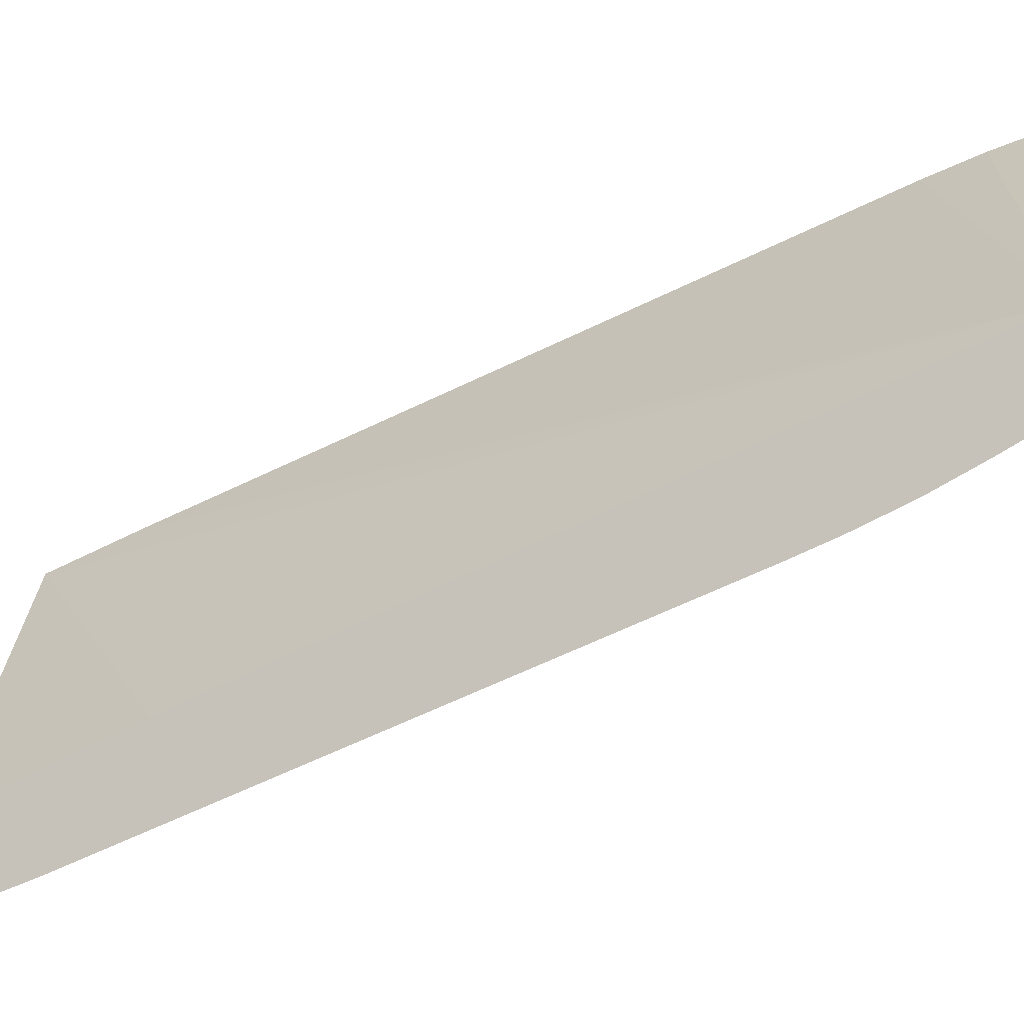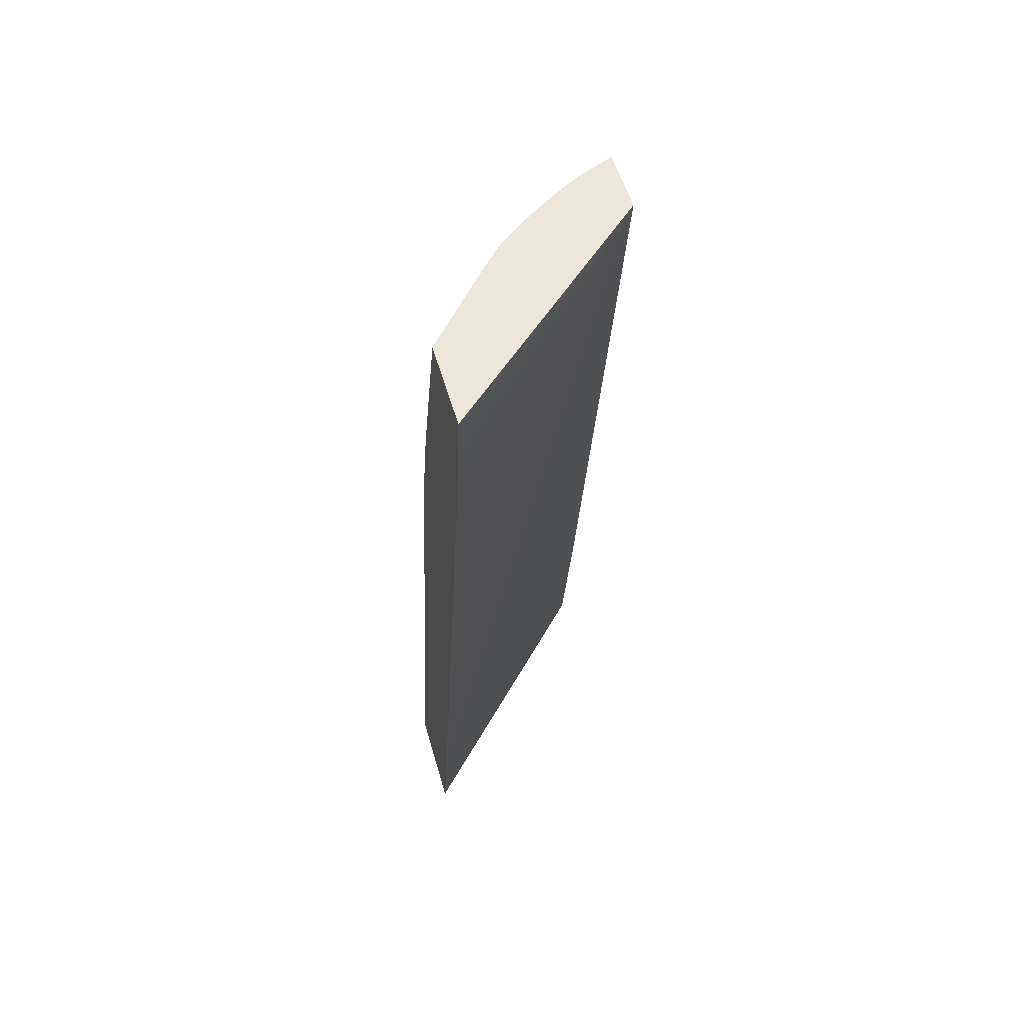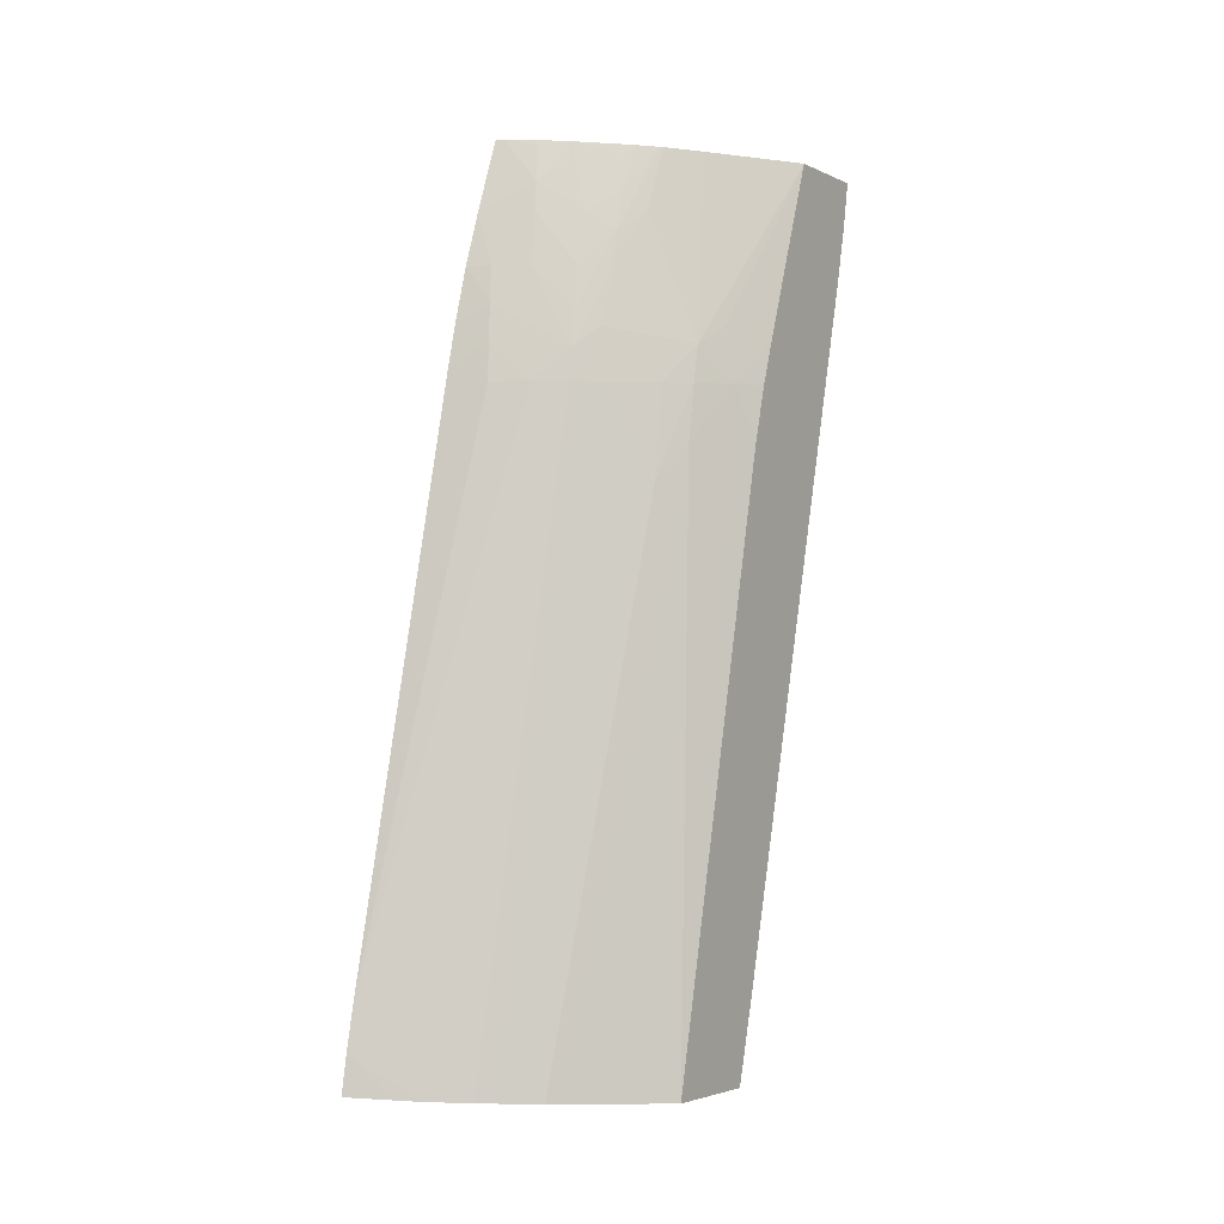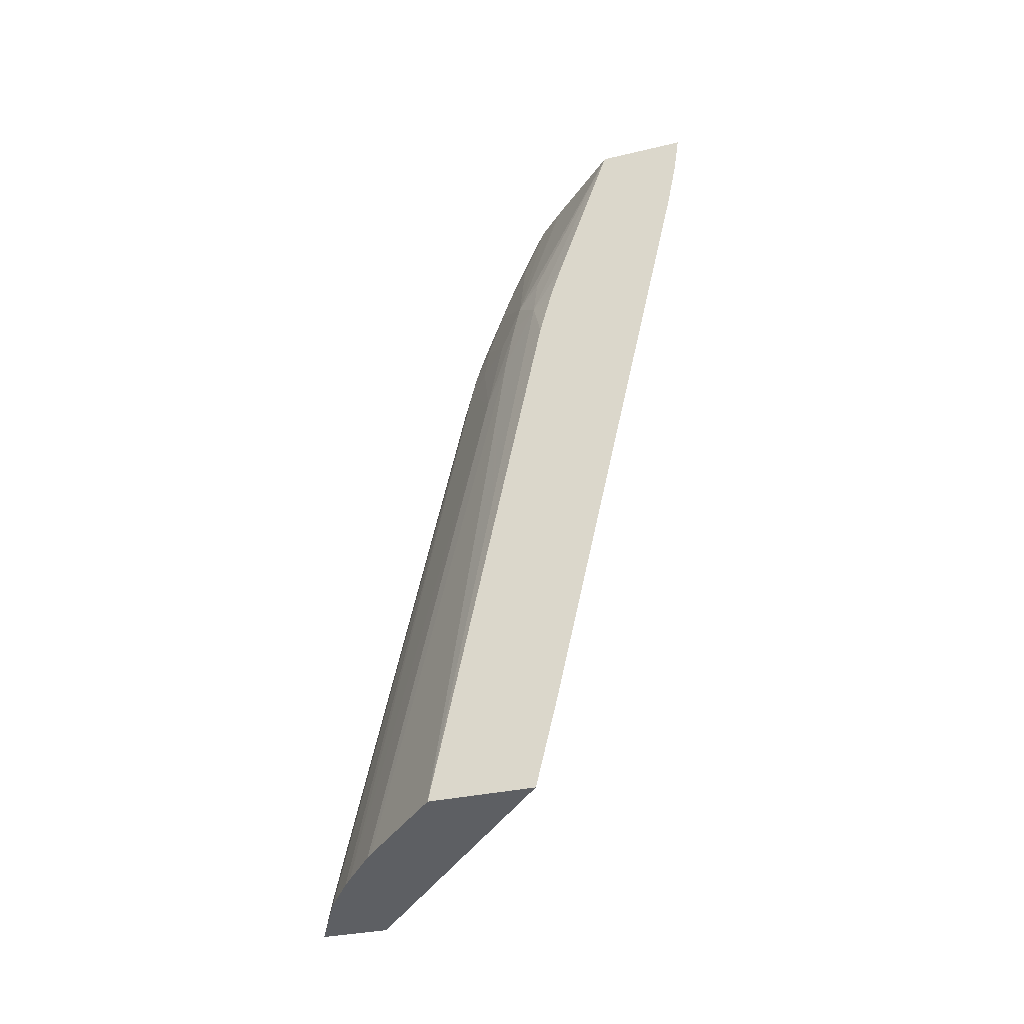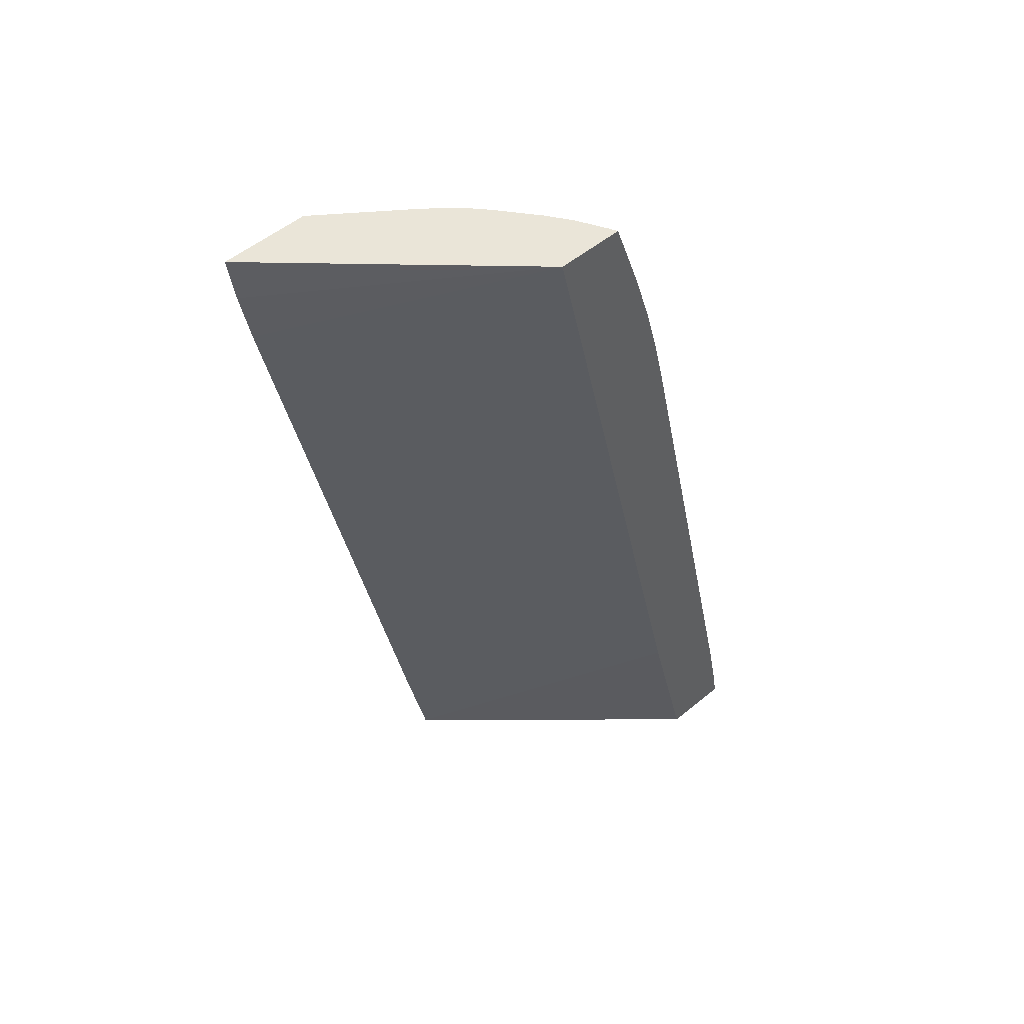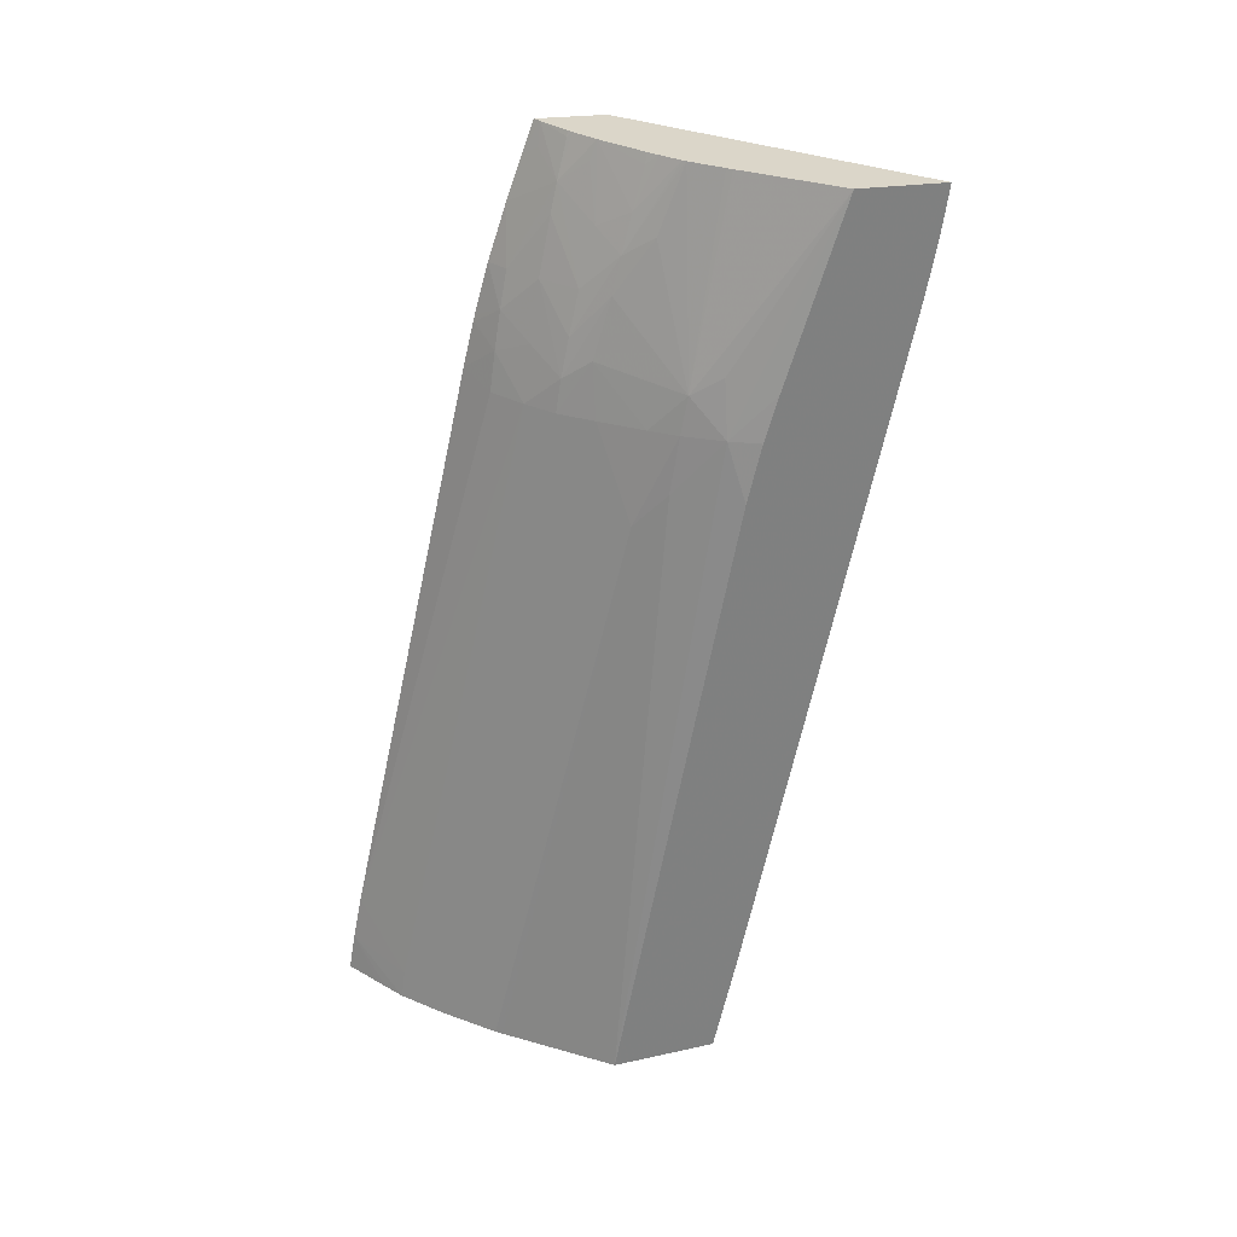
<metadata>
{"format":"obj","ext":"obj","renderer":"f3d","projection":"perspective","resolution":1024,"background":"white","views":[{"elev":-32.7,"azim":110.5,"up":"+Z"},{"elev":48.8,"azim":2.2,"up":"+Y"},{"elev":1.4,"azim":-128.9,"up":"+Y"},{"elev":-42.3,"azim":-53.3,"up":"+Y"},{"elev":47.4,"azim":66.6,"up":"+Y"},{"elev":29.9,"azim":-94.4,"up":"+Y"}]}
</metadata>
<code>
v 0.004143 0.08799 0.02253
v 0.006779 0.0883 0.01769
v 0.003652 0.0881 0.021
v 0.004117 0.08715 0.02241
v 0.006407 0.08839 0.01653
v 0.004103 0.08685 0.02235
v 0.004072 0.08619 0.02222
v 0.003437 0.07466 0.01972
v 0.003413 0.07423 0.01963
v 0.003317 0.07261 0.01925
v 0.006069 0.07657 0.01494
v 0.004331 0.08821 0.01933
v 0.00365 0.08809 0.02099
v 0.006298 0.08838 0.01662
v 0.006352 0.08785 0.01633
v 0.002745 0.07274 0.01747
v 0.005832 0.07295 0.01403
v 0.006038 0.07605 0.01482
v 0.004372 0.08822 0.01923
v 0.003727 0.08491 0.01867
v 0.003621 0.08523 0.01921
v 0.003438 0.08427 0.01923
v 0.003376 0.08503 0.02
v 0.006165 0.08802 0.01657
v 0.005686 0.08763 0.01683
v 0.005844 0.08827 0.017
v 0.005867 0.08836 0.01702
v 0.006279 0.08713 0.01607
v 0.003576 0.07286 0.01556
v 0.00325 0.08328 0.01953
v 0.003621 0.0833 0.01839
v 0.005455 0.07303 0.01286
v 0.004618 0.08825 0.01868
v 0.004509 0.08518 0.01728
v 0.003914 0.08427 0.01807
v 0.003678 0.08427 0.01855
v 0.004513 0.08713 0.01824
v 0.004596 0.08619 0.01758
v 0.003313 0.08427 0.01977
v 0.006187 0.08721 0.01619
v 0.00587 0.08619 0.01604
v 0.005587 0.08715 0.01672
v 0.004923 0.08619 0.0171
v 0.005075 0.08713 0.01737
v 0.005465 0.08802 0.01732
v 0.005501 0.08833 0.01743
v 0.005806 0.08835 0.01708
v 0.006193 0.08619 0.01576
v 0.003631 0.07287 0.01544
v 0.003795 0.08269 0.01782
v 0.00501 0.073 0.01335
v 0.005481 0.07369 0.01297
v 0.004652 0.08826 0.01862
v 0.00463 0.08811 0.01858
v 0.004703 0.08482 0.0168
v 0.004643 0.08427 0.01671
v 0.004314 0.08427 0.01731
v 0.004685 0.0868 0.01773
v 0.004801 0.08546 0.01694
v 0.005737 0.08556 0.01592
v 0.005404 0.08619 0.01652
v 0.0048 0.08744 0.0179
v 0.004929 0.08811 0.0181
v 0.004977 0.08829 0.01813
v 0.006131 0.08535 0.01553
v 0.003902 0.0729 0.01496
v 0.004056 0.07292 0.01468
v 0.004874 0.07299 0.0135
v 0.005519 0.07447 0.01313
v 0.004608 0.07298 0.0138
v 0.00466 0.07345 0.01386
v 0.00486 0.08828 0.0183
v 0.005215 0.08519 0.01636
v 0.005044 0.08426 0.01623
v 0.00418 0.07293 0.01447
v 0.006101 0.08524 0.01552
v 0.005628 0.08492 0.01582
v 0.006122 0.08522 0.0155
v 0.006069 0.08433 0.01529
v 0.005525 0.08427 0.01572
v 0.006116 0.08511 0.01547
v 0.006077 0.08448 0.01532
f 1 2 5
f 1 5 14
f 1 14 27
f 1 27 47
f 1 47 46
f 1 46 64
f 1 64 72
f 1 72 53
f 1 53 33
f 1 33 19
f 1 19 12
f 1 12 3
f 1 3 13
f 1 13 23
f 1 23 39
f 1 39 30
f 1 30 16
f 1 16 10
f 1 10 9
f 1 9 8
f 1 8 7
f 1 7 6
f 1 6 4
f 1 4 2
f 2 4 6
f 2 6 7
f 2 7 8
f 2 8 9
f 2 9 10
f 2 10 11
f 2 11 18
f 2 18 17
f 2 17 32
f 2 32 52
f 2 52 69
f 2 69 79
f 2 79 82
f 2 82 81
f 2 81 78
f 2 78 65
f 2 65 48
f 2 48 28
f 2 28 15
f 2 15 5
f 3 12 13
f 5 15 14
f 10 16 29
f 10 29 49
f 10 49 66
f 10 66 67
f 10 67 75
f 10 75 70
f 10 70 68
f 10 68 51
f 10 51 32
f 10 32 17
f 10 17 18
f 10 18 11
f 12 19 20
f 12 20 13
f 13 20 21
f 13 21 22
f 13 22 23
f 14 15 24
f 14 24 25
f 14 25 26
f 14 26 27
f 15 28 24
f 16 30 22
f 16 22 31
f 16 31 29
f 19 33 20
f 20 34 35
f 20 35 36
f 20 36 22
f 20 22 21
f 20 33 37
f 20 37 38
f 20 38 34
f 22 30 39
f 22 39 23
f 22 36 31
f 24 28 40
f 24 40 25
f 25 40 41
f 25 41 42
f 25 42 43
f 25 43 44
f 25 44 45
f 25 45 46
f 25 46 47
f 25 47 26
f 26 47 27
f 28 48 41
f 28 41 40
f 29 31 50
f 29 50 49
f 31 36 50
f 32 51 52
f 33 53 54
f 33 54 37
f 34 55 56
f 34 56 57
f 34 57 35
f 34 38 55
f 35 57 50
f 35 50 36
f 37 54 58
f 37 58 38
f 38 58 59
f 38 59 55
f 41 48 60
f 41 60 42
f 42 60 61
f 42 61 43
f 43 61 59
f 43 59 58
f 43 58 44
f 44 58 62
f 44 62 46
f 44 46 45
f 46 62 63
f 46 63 64
f 48 65 60
f 49 50 66
f 50 57 56
f 50 56 67
f 50 67 66
f 51 68 52
f 52 68 70
f 52 70 71
f 52 71 69
f 53 72 62
f 53 62 58
f 53 58 54
f 55 59 61
f 55 61 73
f 55 73 74
f 55 74 56
f 56 74 71
f 56 71 70
f 56 70 75
f 56 75 67
f 60 65 76
f 60 76 77
f 60 77 73
f 60 73 61
f 62 72 63
f 63 72 64
f 65 78 76
f 69 71 74
f 69 74 80
f 69 80 79
f 73 77 74
f 74 77 80
f 76 78 77
f 77 78 81
f 77 81 82
f 77 82 80
f 79 80 82

</code>
